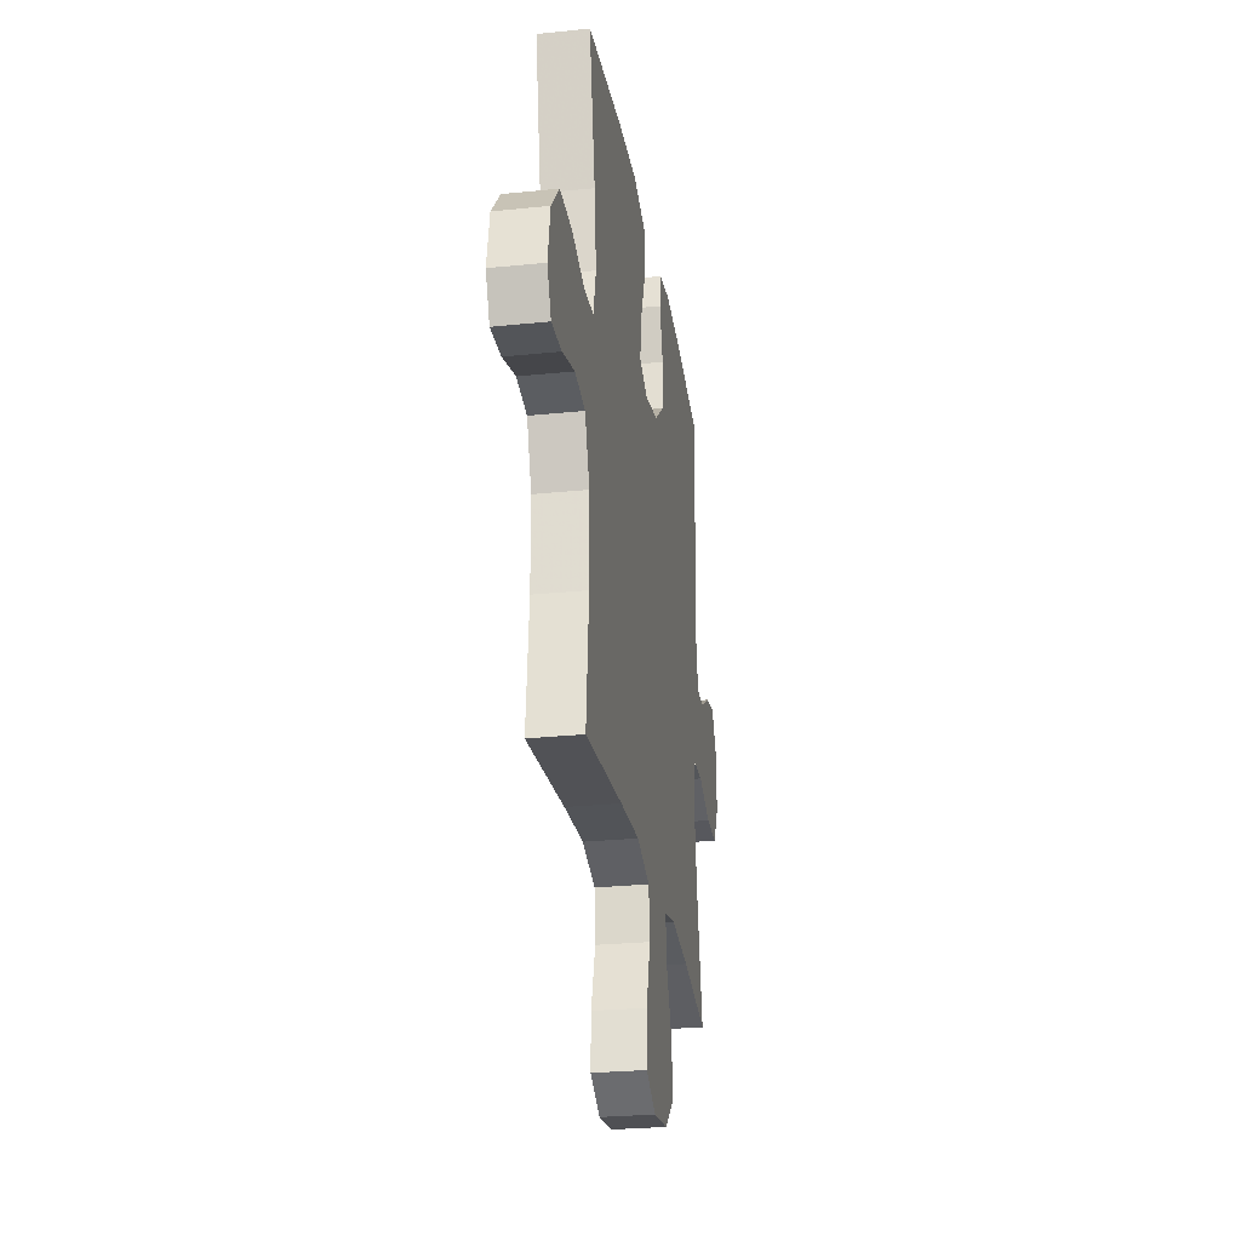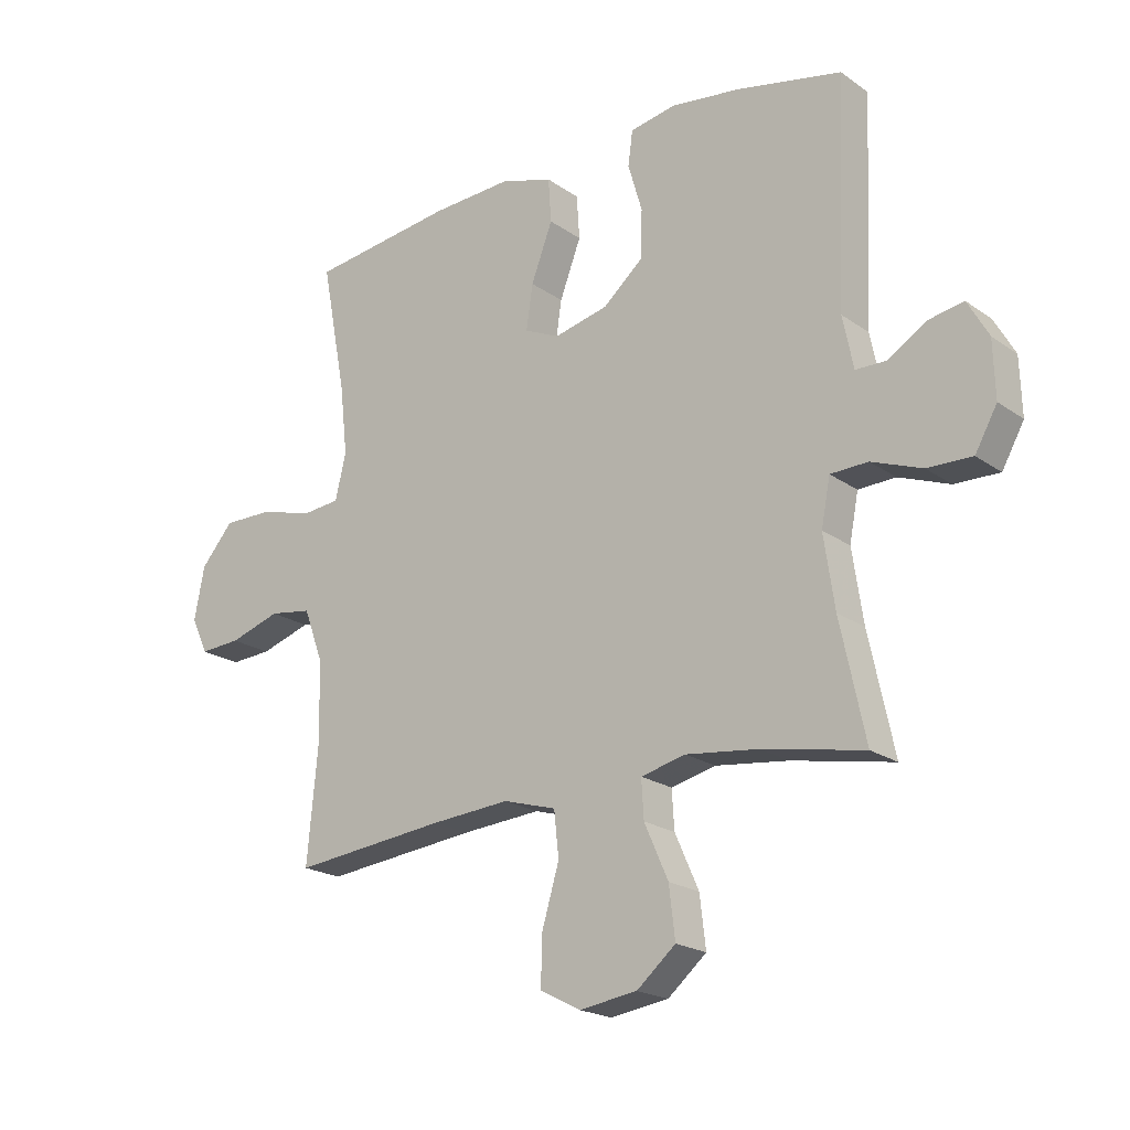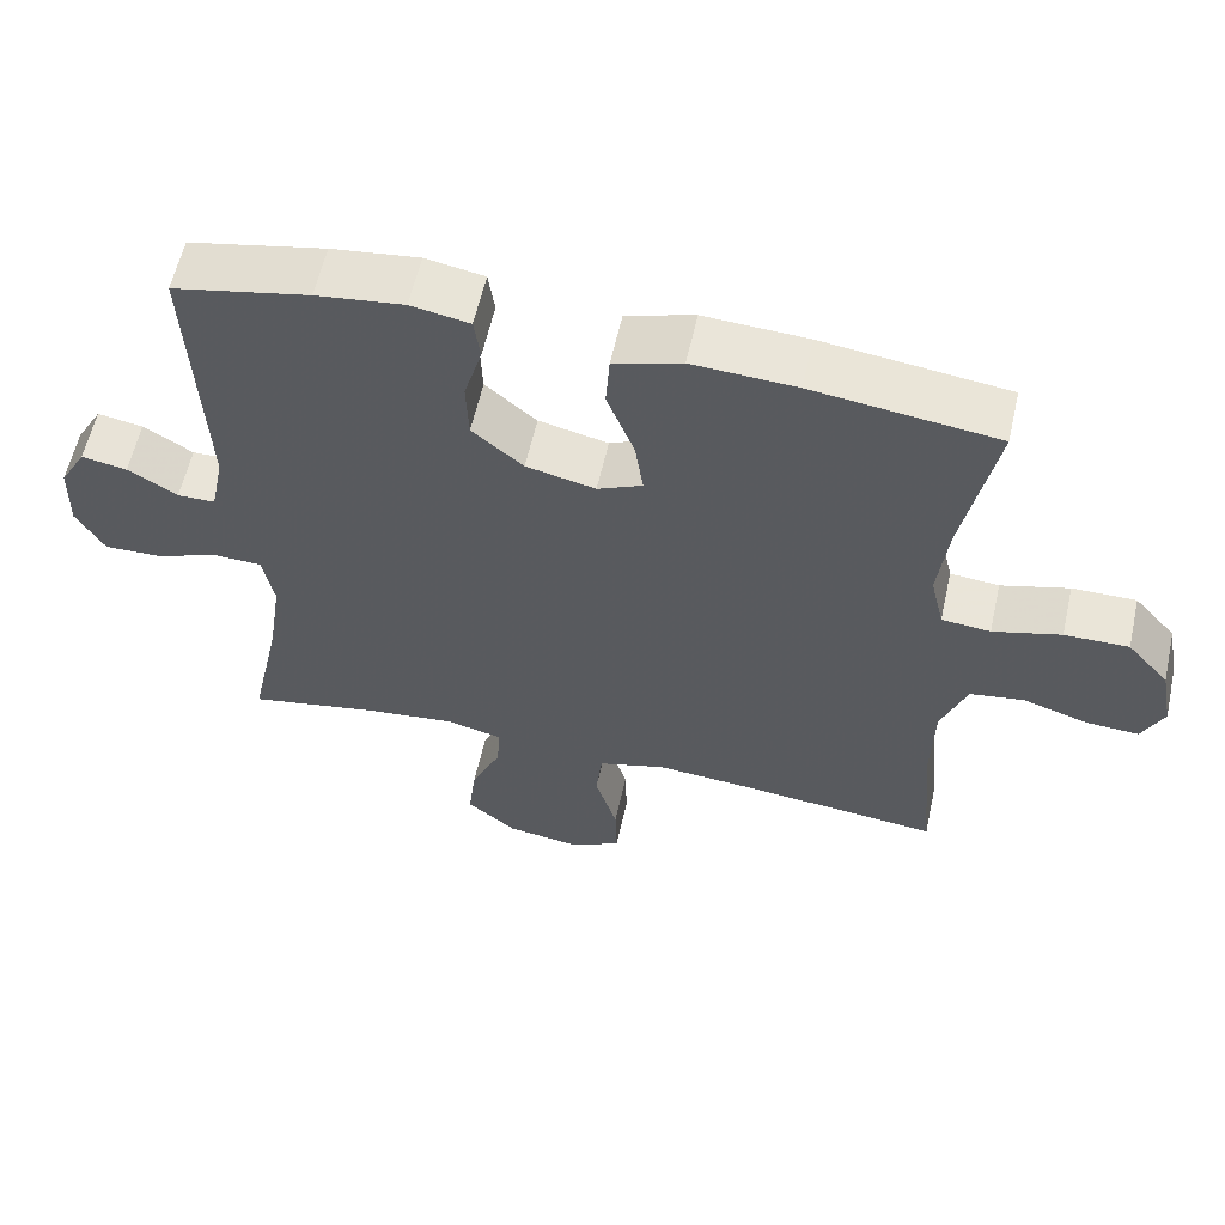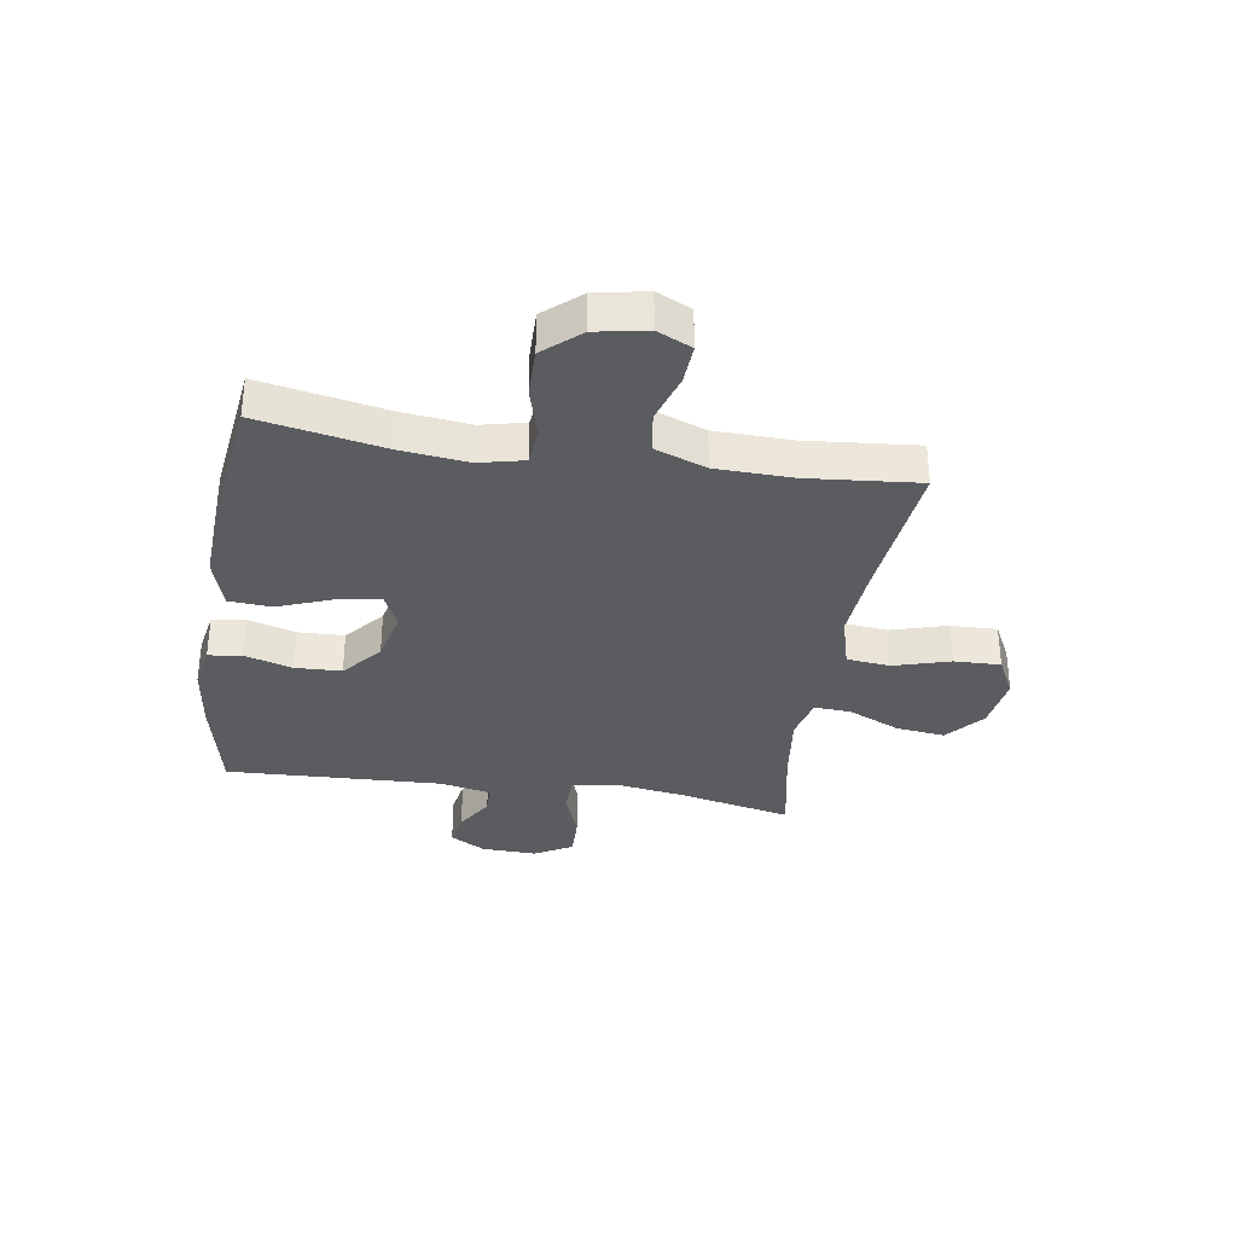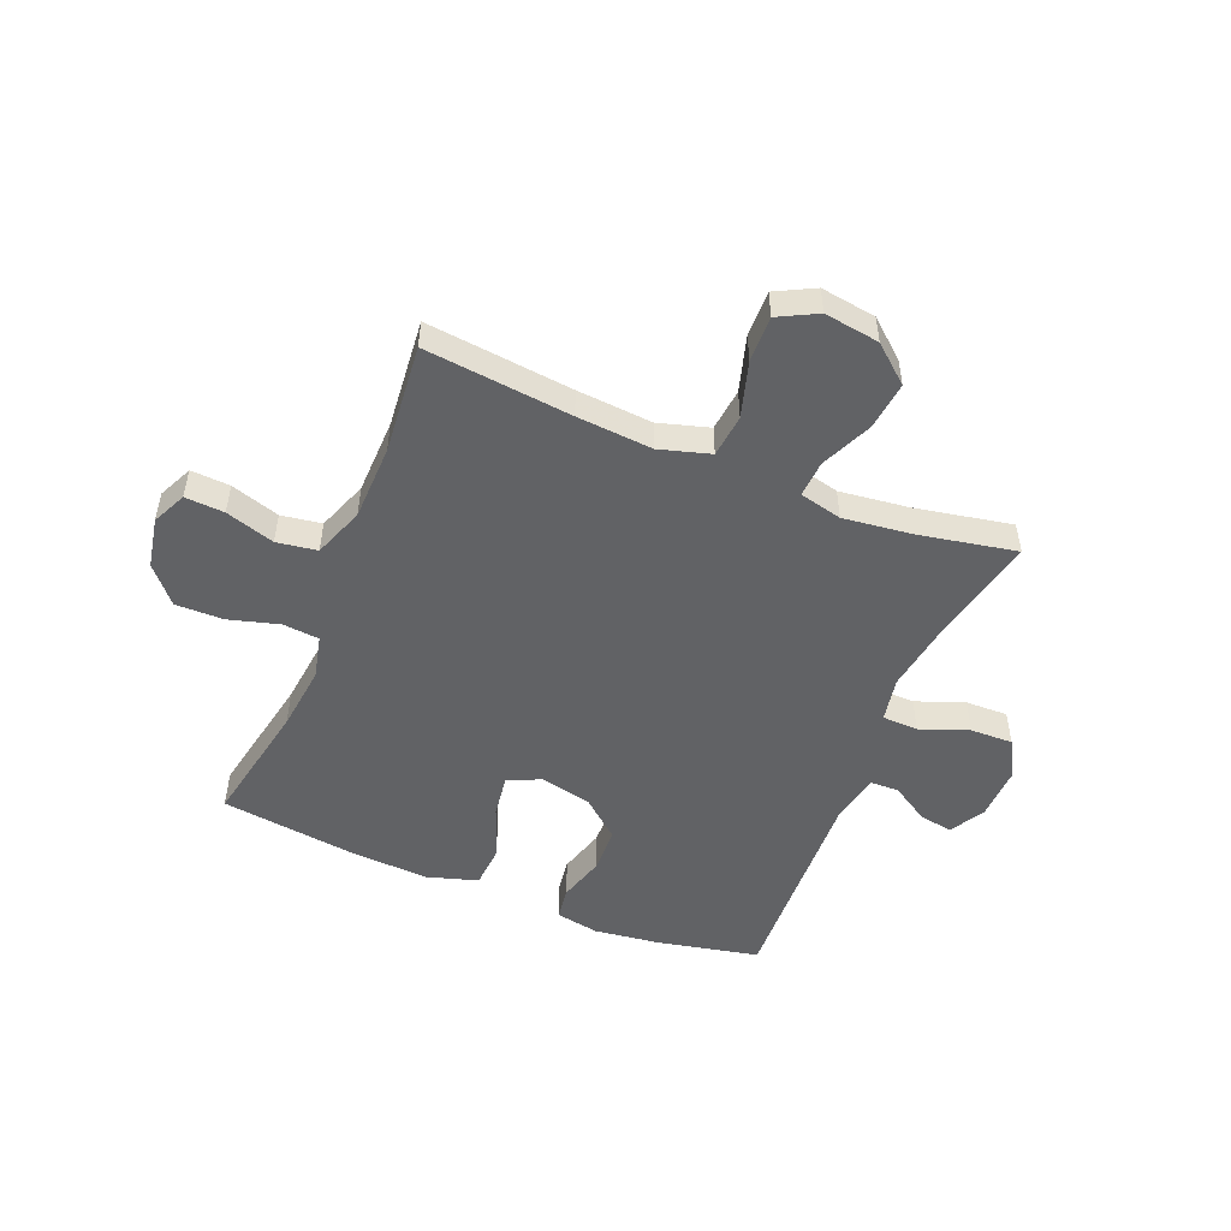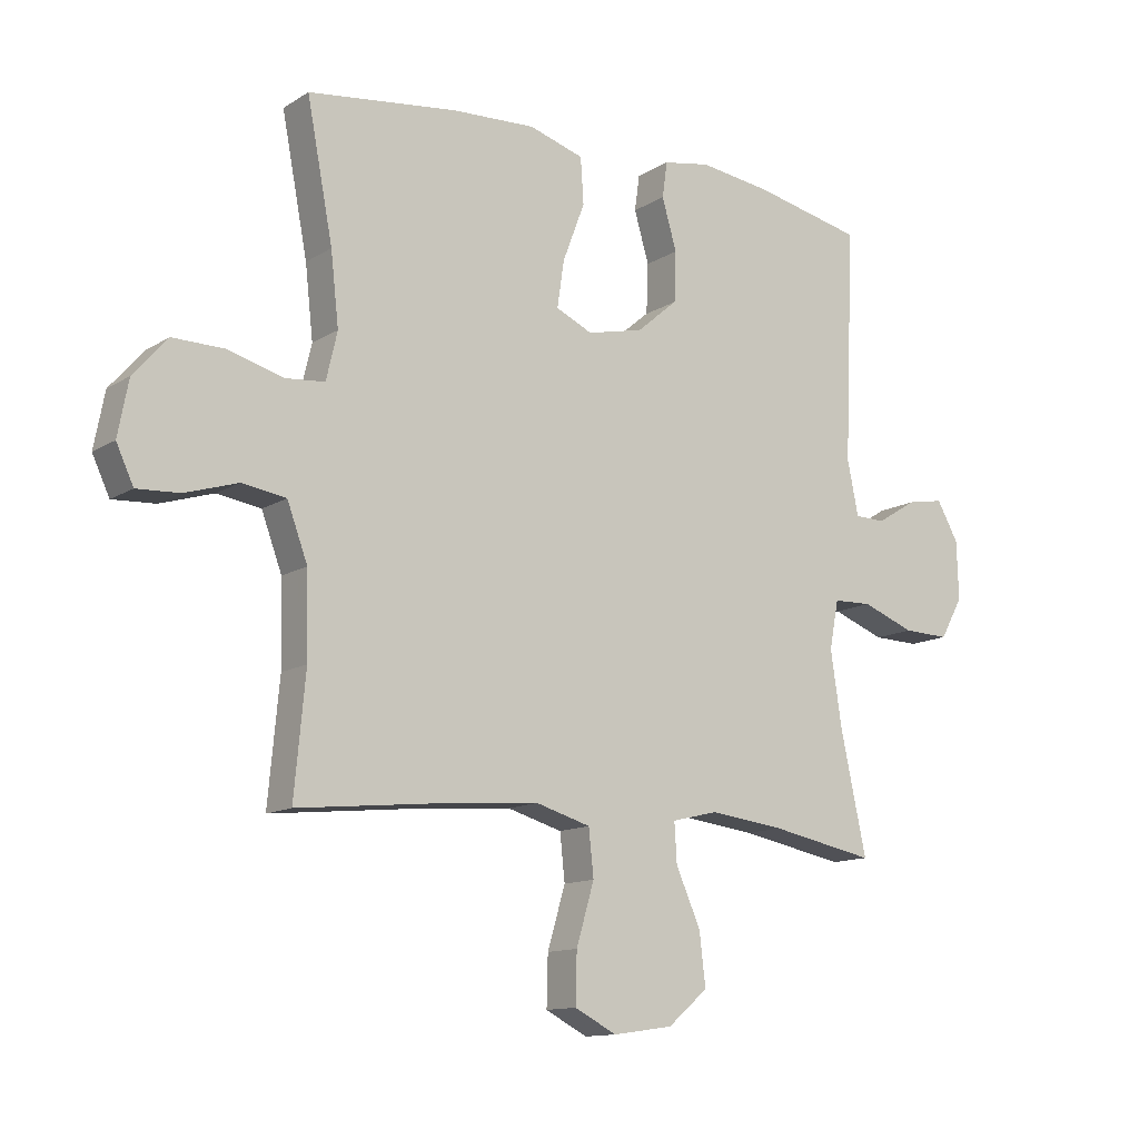
<metadata>
{"format":"obj","ext":"obj","renderer":"f3d","projection":"perspective","resolution":1024,"background":"white","views":[{"elev":-27.3,"azim":99.0,"up":"+Z"},{"elev":-20.5,"azim":-141.4,"up":"+Z"},{"elev":59.3,"azim":12.6,"up":"+Z"},{"elev":-34.0,"azim":81.1,"up":"+Y"},{"elev":-50.6,"azim":157.7,"up":"+Y"},{"elev":-12.6,"azim":144.4,"up":"+Z"}]}
</metadata>
<code>
v 0.5 0.07 -0.5
v 0.242 0.07 -0.473
v 0.109 0.07 -0.463
v 0.02 0.07 -0.489
v 0.012 0.07 -0.564
v 0.041 0.07 -0.662
v 0.043 0.07 -0.743
v -0.025 0.07 -0.778
v -0.122 0.07 -0.764
v -0.187 0.07 -0.709
v -0.177 0.07 -0.624
v -0.137 0.07 -0.534
v -0.133 0.07 -0.47
v -0.208 0.07 -0.452
v -0.33 0.07 -0.467
v -0.5 0.07 -0.5
v -0.458 0.07 -0.304
v -0.44 0.07 -0.183
v -0.455 0.07 -0.105
v -0.518 0.07 -0.103
v -0.603 0.07 -0.135
v -0.678 0.07 -0.137
v -0.715 0.07 -0.071
v -0.712 0.07 0.024
v -0.677 0.07 0.086
v -0.617 0.07 0.075
v -0.552 0.07 0.035
v -0.502 0.07 0.036
v -0.484 0.07 0.124
v -0.5 0.07 0.5
v -0.321 0.07 0.538
v -0.206 0.07 0.553
v -0.129 0.07 0.539
v -0.121 0.07 0.481
v -0.145 0.07 0.399
v -0.142 0.07 0.318
v -0.075 0.07 0.261
v 0.016 0.07 0.24
v 0.075 0.07 0.267
v 0.064 0.07 0.342
v 0.028 0.07 0.437
v 0.033 0.07 0.511
v 0.122 0.07 0.538
v 0.258 0.07 0.531
v 0.5 0.07 0.5
v 0.458 0.07 0.28
v 0.445 0.07 0.164
v 0.463 0.07 0.087
v 0.527 0.07 0.081
v 0.616 0.07 0.106
v 0.7 0.07 0.107
v 0.755 0.07 0.044
v 0.772 0.07 -0.045
v 0.744 0.07 -0.105
v 0.675 0.07 -0.101
v 0.589 0.07 -0.074
v 0.518 0.07 -0.085
v 0.485 0.07 -0.174
v 0.482 0.07 -0.307
v 0.5 0 -0.5
v 0.242 0 -0.473
v 0.109 0 -0.463
v 0.02 0 -0.489
v 0.012 0 -0.564
v 0.041 0 -0.662
v 0.043 0 -0.743
v -0.025 0 -0.778
v -0.122 0 -0.764
v -0.187 0 -0.709
v -0.177 0 -0.624
v -0.137 0 -0.534
v -0.133 0 -0.47
v -0.208 0 -0.452
v -0.33 0 -0.467
v -0.5 0 -0.5
v -0.458 0 -0.304
v -0.44 0 -0.183
v -0.455 0 -0.105
v -0.518 0 -0.103
v -0.603 0 -0.135
v -0.678 0 -0.137
v -0.715 0 -0.071
v -0.712 0 0.024
v -0.677 0 0.086
v -0.617 0 0.075
v -0.552 0 0.035
v -0.502 0 0.036
v -0.484 0 0.124
v -0.5 0 0.5
v -0.321 0 0.538
v -0.206 0 0.553
v -0.129 0 0.539
v -0.121 0 0.481
v -0.145 0 0.399
v -0.142 0 0.318
v -0.075 0 0.261
v 0.016 0 0.24
v 0.075 0 0.267
v 0.064 0 0.342
v 0.028 0 0.437
v 0.033 0 0.511
v 0.122 0 0.538
v 0.258 0 0.531
v 0.5 0 0.5
v 0.458 0 0.28
v 0.445 0 0.164
v 0.463 0 0.087
v 0.527 0 0.081
v 0.616 0 0.106
v 0.7 0 0.107
v 0.755 0 0.044
v 0.772 0 -0.045
v 0.744 0 -0.105
v 0.675 0 -0.101
v 0.589 0 -0.074
v 0.518 0 -0.085
v 0.485 0 -0.174
v 0.482 0 -0.307
f 53 54 55 56
f 53 56 57
f 52 53 57
f 49 50 51 52
f 48 49 52 57
f 43 44 45 46
f 43 46 47
f 40 41 42 43
f 39 40 43 47
f 38 39 47 48
f 32 33 34 35
f 32 35 36
f 29 30 31 32
f 28 29 32 36
f 24 25 26 27
f 24 27 28
f 23 24 28
f 20 21 22 23
f 19 20 23 28
f 15 16 17
f 14 15 17 18
f 13 14 18 19
f 9 10 11 12
f 9 12 13
f 8 9 13
f 5 6 7 8
f 4 5 8 13
f 3 4 13 19
f 59 1 2
f 58 59 2 3
f 37 38 48 57
f 37 57 58 3
f 28 36 37
f 3 19 28 37
f 115 114 113 112
f 116 115 112
f 116 112 111
f 111 110 109 108
f 116 111 108 107
f 105 104 103 102
f 106 105 102
f 102 101 100 99
f 106 102 99 98
f 107 106 98 97
f 94 93 92 91
f 95 94 91
f 91 90 89 88
f 95 91 88 87
f 86 85 84 83
f 87 86 83
f 87 83 82
f 82 81 80 79
f 87 82 79 78
f 76 75 74
f 77 76 74 73
f 78 77 73 72
f 71 70 69 68
f 72 71 68
f 72 68 67
f 67 66 65 64
f 72 67 64 63
f 78 72 63 62
f 61 60 118
f 62 61 118 117
f 116 107 97 96
f 62 117 116 96
f 96 95 87
f 96 87 78 62
f 1 60 61 2
f 2 61 62 3
f 3 62 63 4
f 4 63 64 5
f 5 64 65 6
f 6 65 66 7
f 7 66 67 8
f 8 67 68 9
f 9 68 69 10
f 10 69 70 11
f 11 70 71 12
f 12 71 72 13
f 13 72 73 14
f 14 73 74 15
f 15 74 75 16
f 16 75 76 17
f 17 76 77 18
f 18 77 78 19
f 19 78 79 20
f 20 79 80 21
f 21 80 81 22
f 22 81 82 23
f 23 82 83 24
f 24 83 84 25
f 25 84 85 26
f 26 85 86 27
f 27 86 87 28
f 28 87 88 29
f 29 88 89 30
f 30 89 90 31
f 31 90 91 32
f 32 91 92 33
f 33 92 93 34
f 34 93 94 35
f 35 94 95 36
f 36 95 96 37
f 37 96 97 38
f 38 97 98 39
f 39 98 99 40
f 40 99 100 41
f 41 100 101 42
f 42 101 102 43
f 43 102 103 44
f 44 103 104 45
f 45 104 105 46
f 46 105 106 47
f 47 106 107 48
f 48 107 108 49
f 49 108 109 50
f 50 109 110 51
f 51 110 111 52
f 52 111 112 53
f 53 112 113 54
f 54 113 114 55
f 55 114 115 56
f 56 115 116 57
f 57 116 117 58
f 58 117 118 59
f 59 118 60 1

</code>
